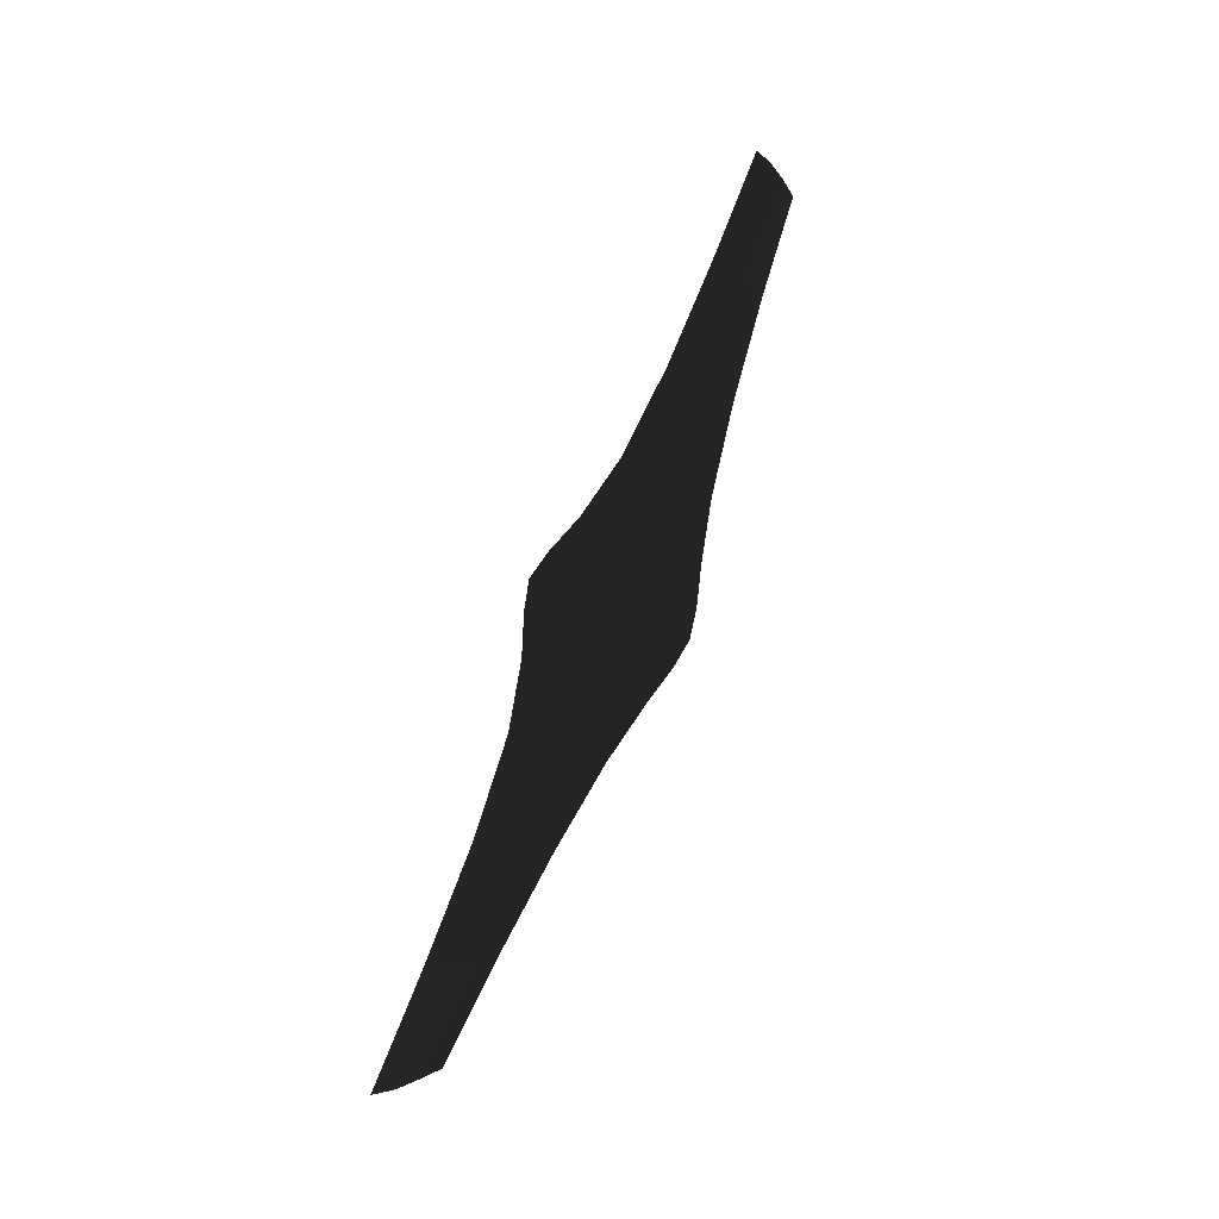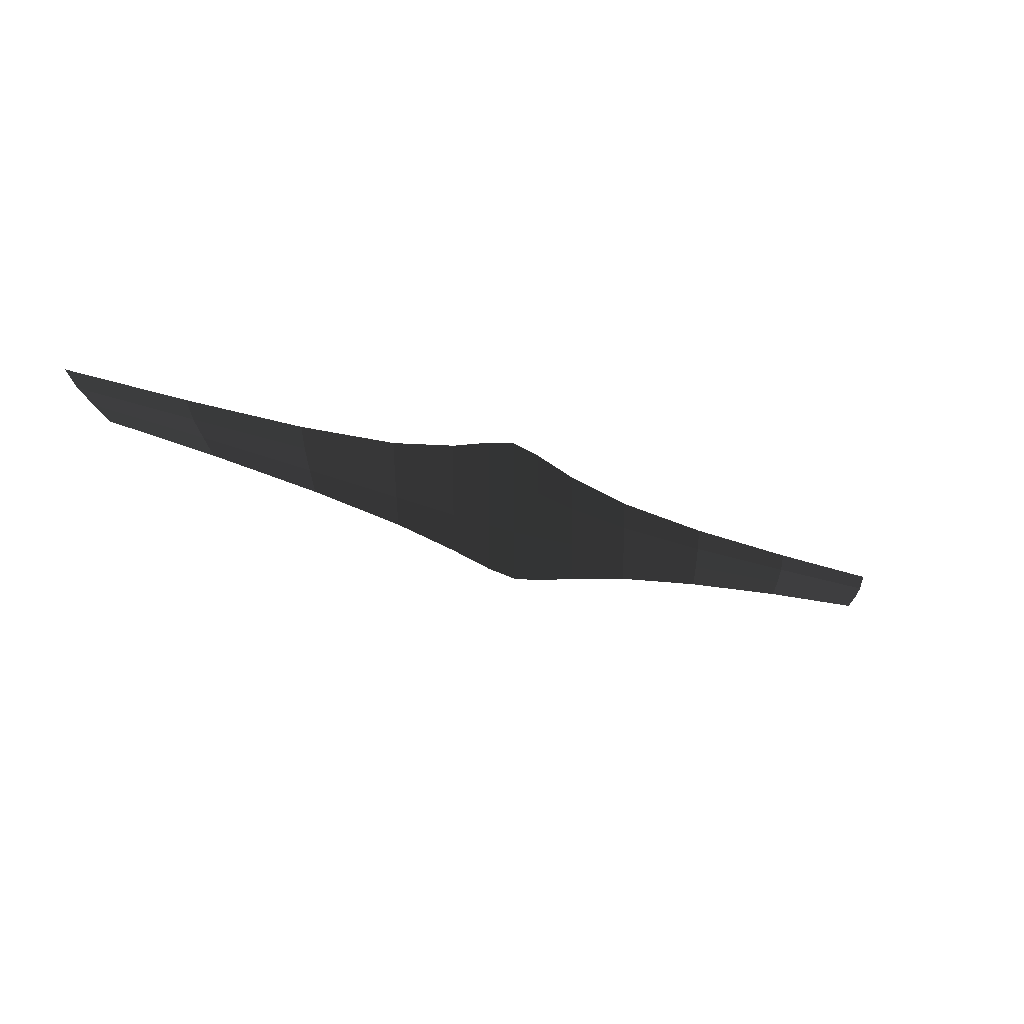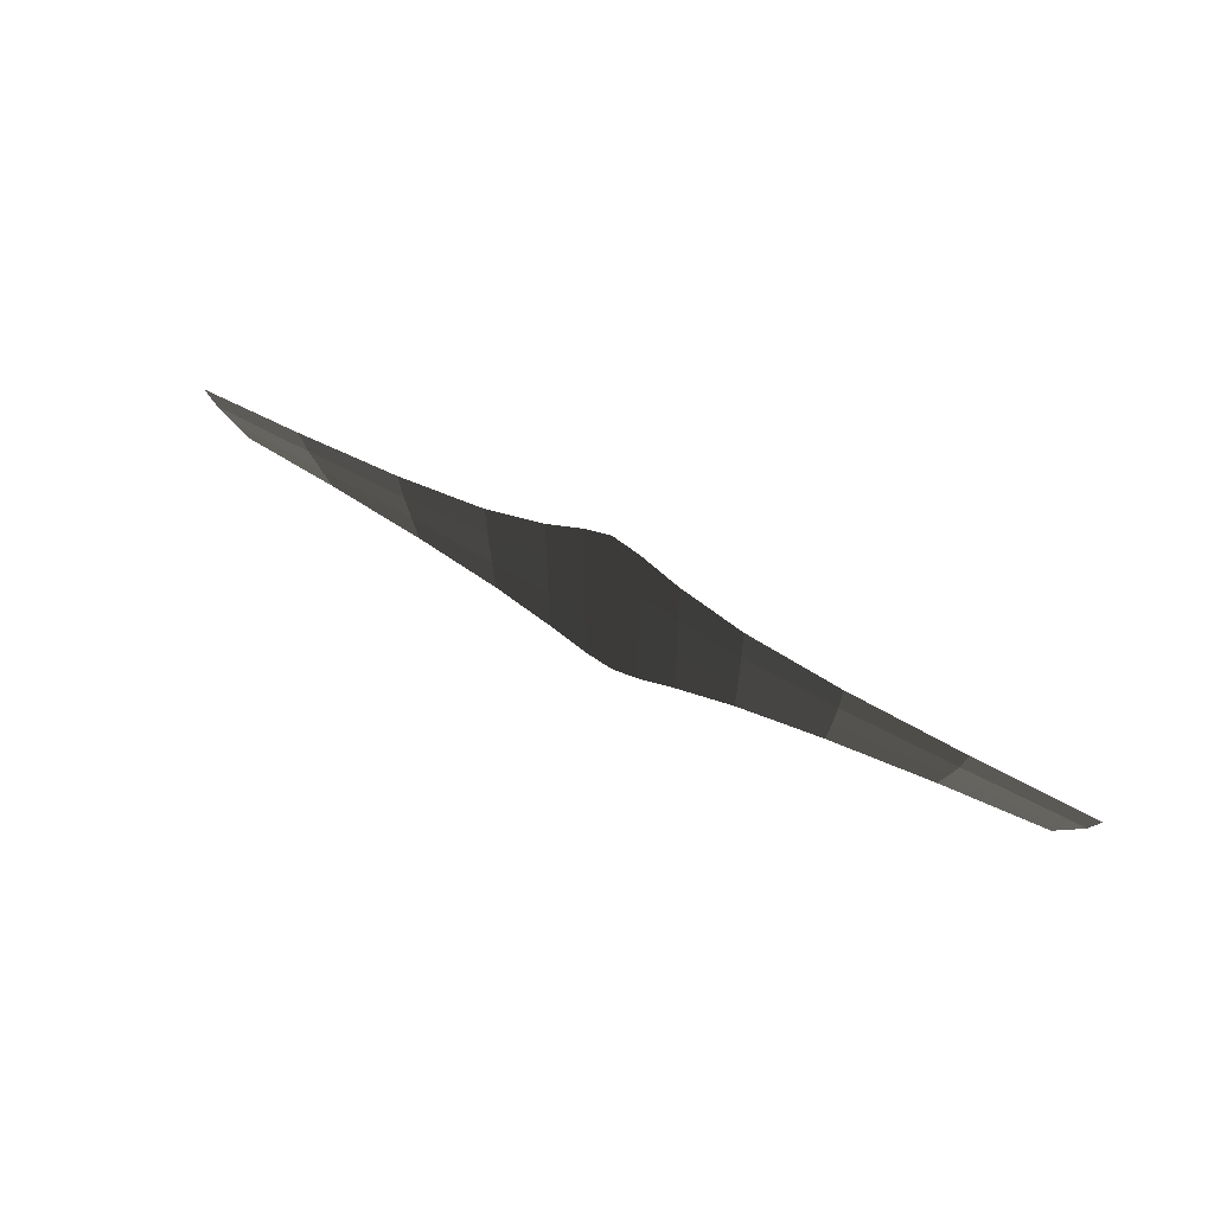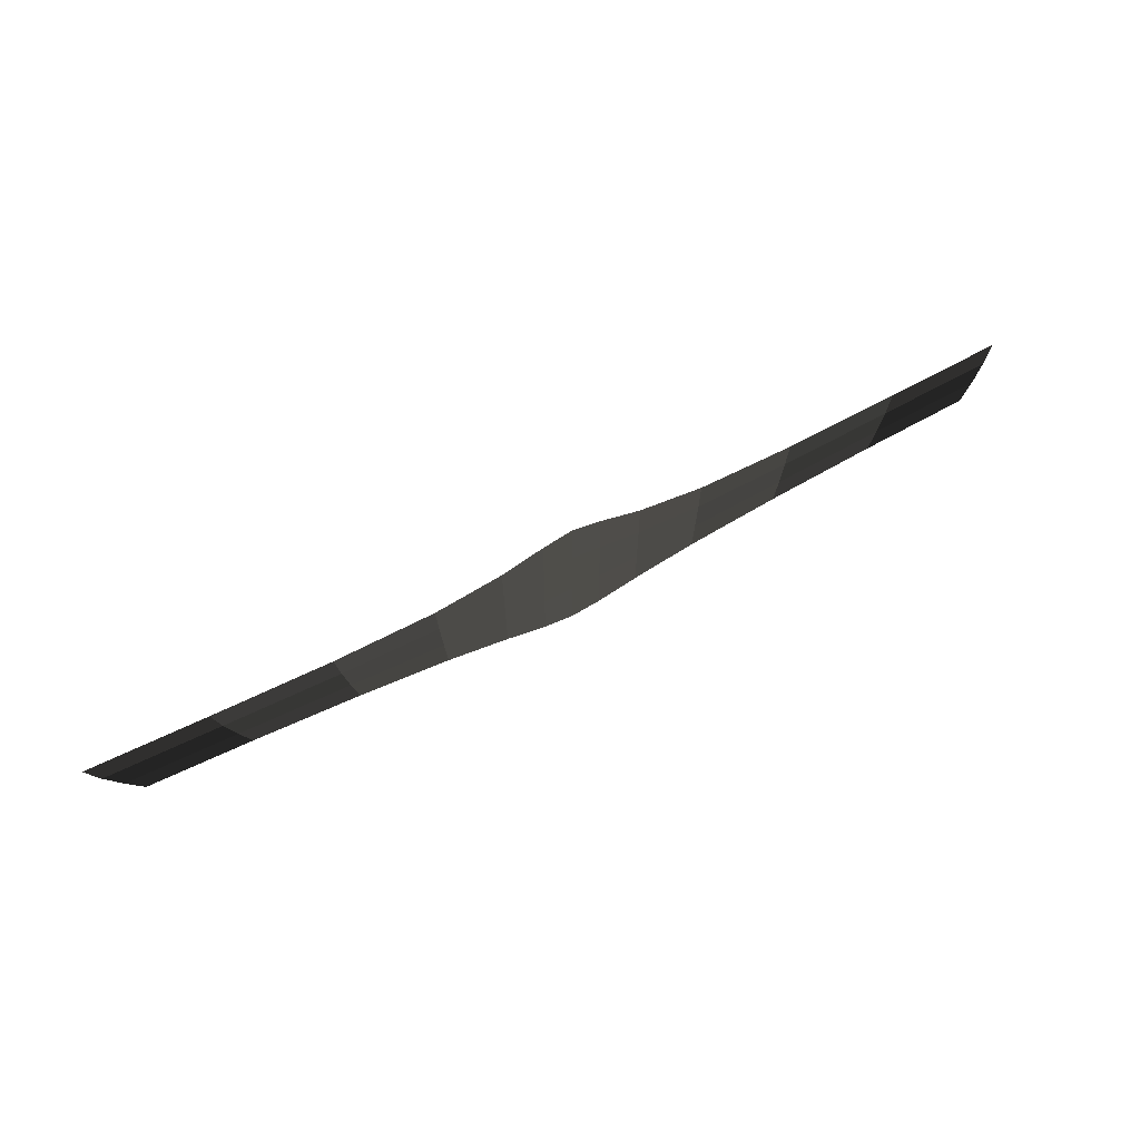
<metadata>
{"format":"obj","ext":"obj","renderer":"f3d","projection":"perspective","resolution":1024,"background":"white","views":[{"elev":77.0,"azim":111.5,"up":"+Y"},{"elev":-26.4,"azim":150.4,"up":"+Z"},{"elev":41.6,"azim":36.3,"up":"+Z"},{"elev":59.3,"azim":151.2,"up":"+Z"}]}
</metadata>
<code>
v 1.479 0.2343 0.139
v 1.44 0.2481 0.0806
v 1.113 0.2441 0.1356
v 1.088 0.2545 0.0712
v 1.056 0.2666 0.012
v 1.391 0.2643 0.0296
v 1.023 0.2769 -0.0443
v 1.342 0.2781 -0.0177
v 0.7125 0.2693 -0.0093
v 0.6935 0.2755 -0.0807
v 0.4192 0.2716 -0.0286
v 0.411 0.2744 -0.1229
v 0.219 0.2729 -0.0415
v 0.2166 0.2737 -0.1658
v 0.0914 0.2734 -0.0482
v 0.0911 0.2735 -0.1996
v -0 0.2734 -0.0501
v -0 0.2734 -0.2133
v -0.0914 0.2734 -0.0482
v -0.0911 0.2735 -0.1996
v -0.219 0.2729 -0.0415
v -0.2166 0.2737 -0.1658
v -0.4192 0.2716 -0.0286
v -0.411 0.2744 -0.1229
v -0.7132 0.2693 -0.0093
v -0.6943 0.2755 -0.0807
v -1.062 0.2666 0.012
v -1.029 0.2769 -0.0443
v -1.41 0.2643 0.0296
v -1.364 0.2781 -0.0177
v -1.091 0.2545 0.0712
v -1.452 0.2481 0.0806
v -1.114 0.2441 0.1356
v -1.484 0.2343 0.139
v -0.7307 0.262 0.0645
v -0.744 0.2557 0.1399
v -1.062 0.2666 0.012
v -0.7132 0.2693 -0.0093
v -0.4192 0.2716 -0.0286
v -0.4269 0.2684 0.069
v -0.4328 0.2656 0.1621
v -0.744 0.2557 0.1399
v -0.2213 0.2719 0.0888
v -0.223 0.2711 0.2063
v -0.4192 0.2716 -0.0286
v -0.219 0.2729 -0.0415
v -0.0914 0.2734 -0.0482
v -0.0917 0.2732 0.1122
v -0.0919 0.2731 0.2522
v -0.223 0.2711 0.2063
v -0 0.2734 0.1235
v -0 0.2734 0.2733
v -0.0914 0.2734 -0.0482
v -0 0.2734 -0.0501
v 0.0914 0.2734 -0.0482
v 0.0917 0.2732 0.1122
v 0.0919 0.2731 0.2522
v -0 0.2734 0.2733
v 0.2213 0.2719 0.0888
v 0.223 0.2711 0.2063
v 0.0914 0.2734 -0.0482
v 0.219 0.2729 -0.0415
v 0.4192 0.2716 -0.0286
v 0.4269 0.2684 0.069
v 0.4328 0.2656 0.1621
v 0.223 0.2711 0.2063
v 0.7302 0.262 0.0645
v 0.7438 0.2557 0.1399
v 1.088 0.2545 0.0712
v 1.113 0.2441 0.1356
v 0.7125 0.2693 -0.0093
v 1.056 0.2666 0.012
v 0.4269 0.2684 0.069
v 0.4192 0.2716 -0.0286
g Group_001
f 1 2 4 3
f 4 2 6 5
f 5 6 8 7
f 5 7 10 9
f 9 10 12 11
f 11 12 14 13
f 13 14 16 15
f 15 16 18 17
f 17 18 20 19
f 19 20 22 21
f 21 22 24 23
f 23 24 26 25
f 25 26 28 27
f 27 28 30 29
f 27 29 32 31
f 31 32 34 33
f 31 33 36 35
f 31 35 38 37
f 38 35 40 39
f 40 35 42 41
f 40 41 44 43
f 40 43 46 45
f 46 43 48 47
f 48 43 50 49
f 48 49 52 51
f 48 51 54 53
f 54 51 56 55
f 56 51 58 57
f 56 57 60 59
f 56 59 62 61
f 62 59 64 63
f 64 59 66 65
f 64 65 68 67
f 67 68 70 69
f 67 69 72 71
f 67 71 74 73

</code>
